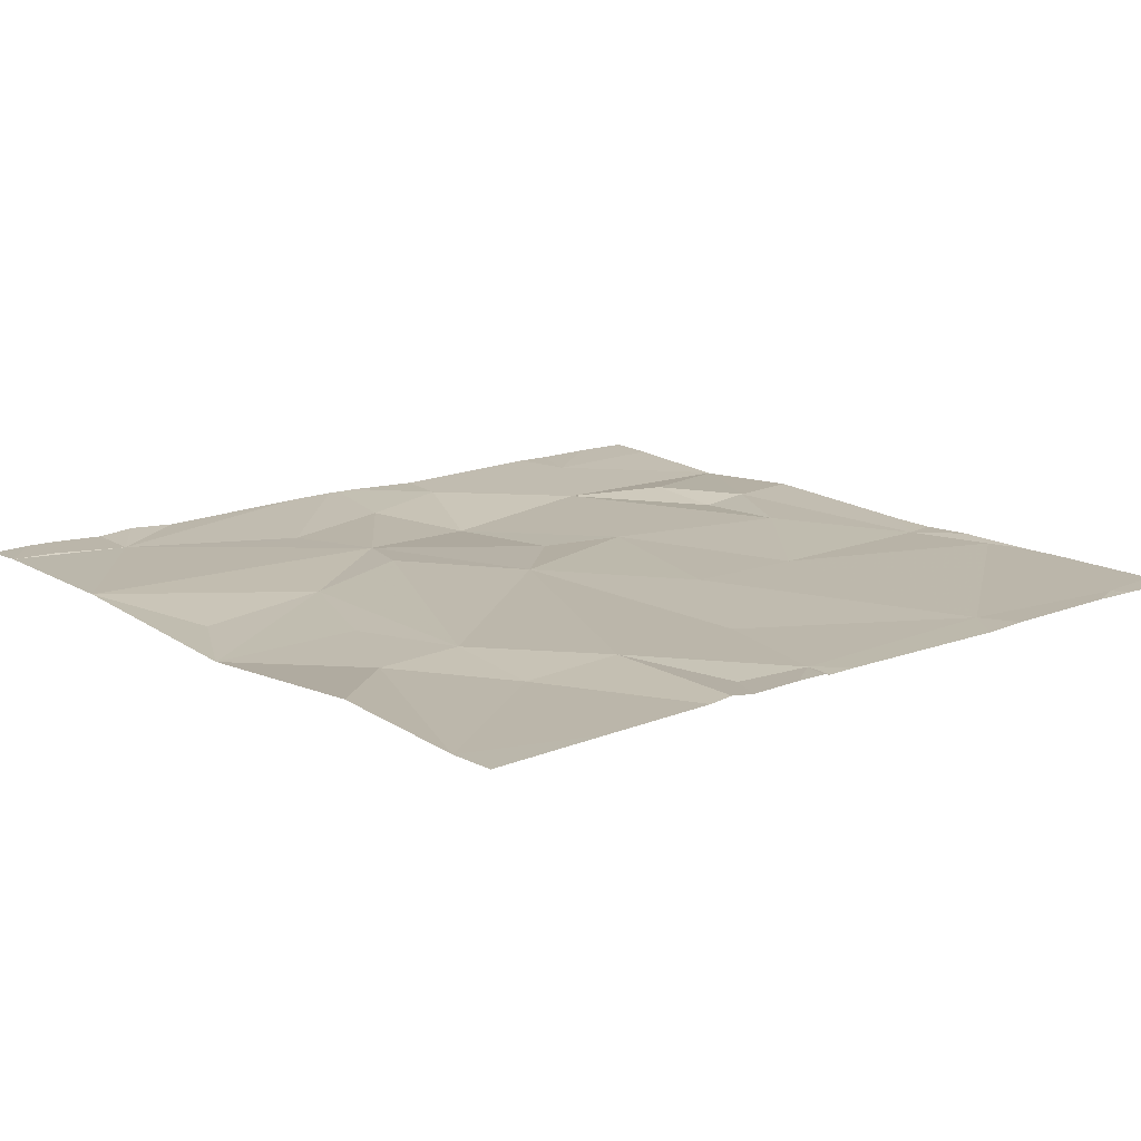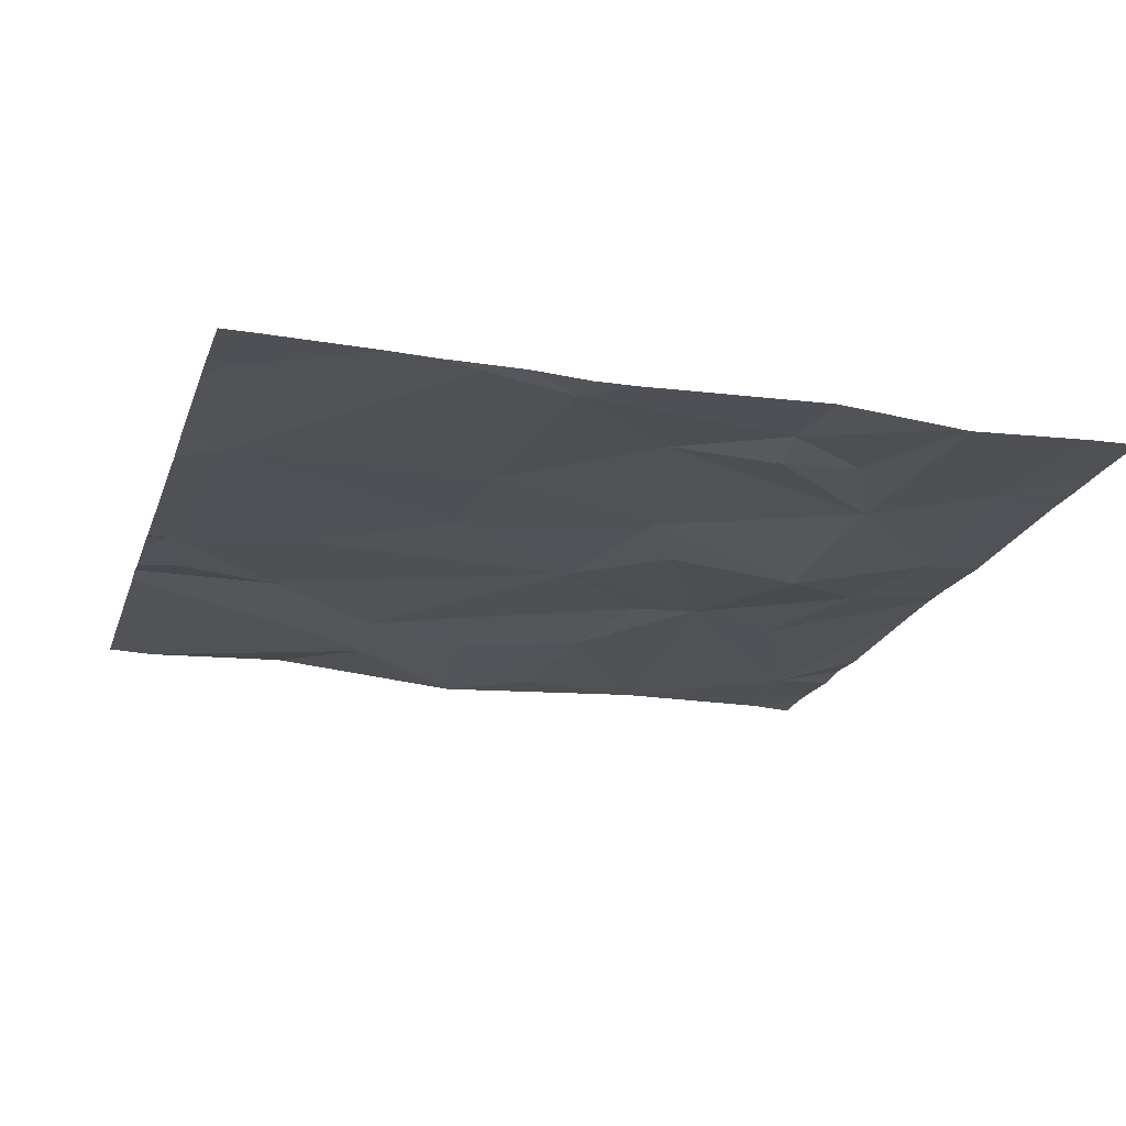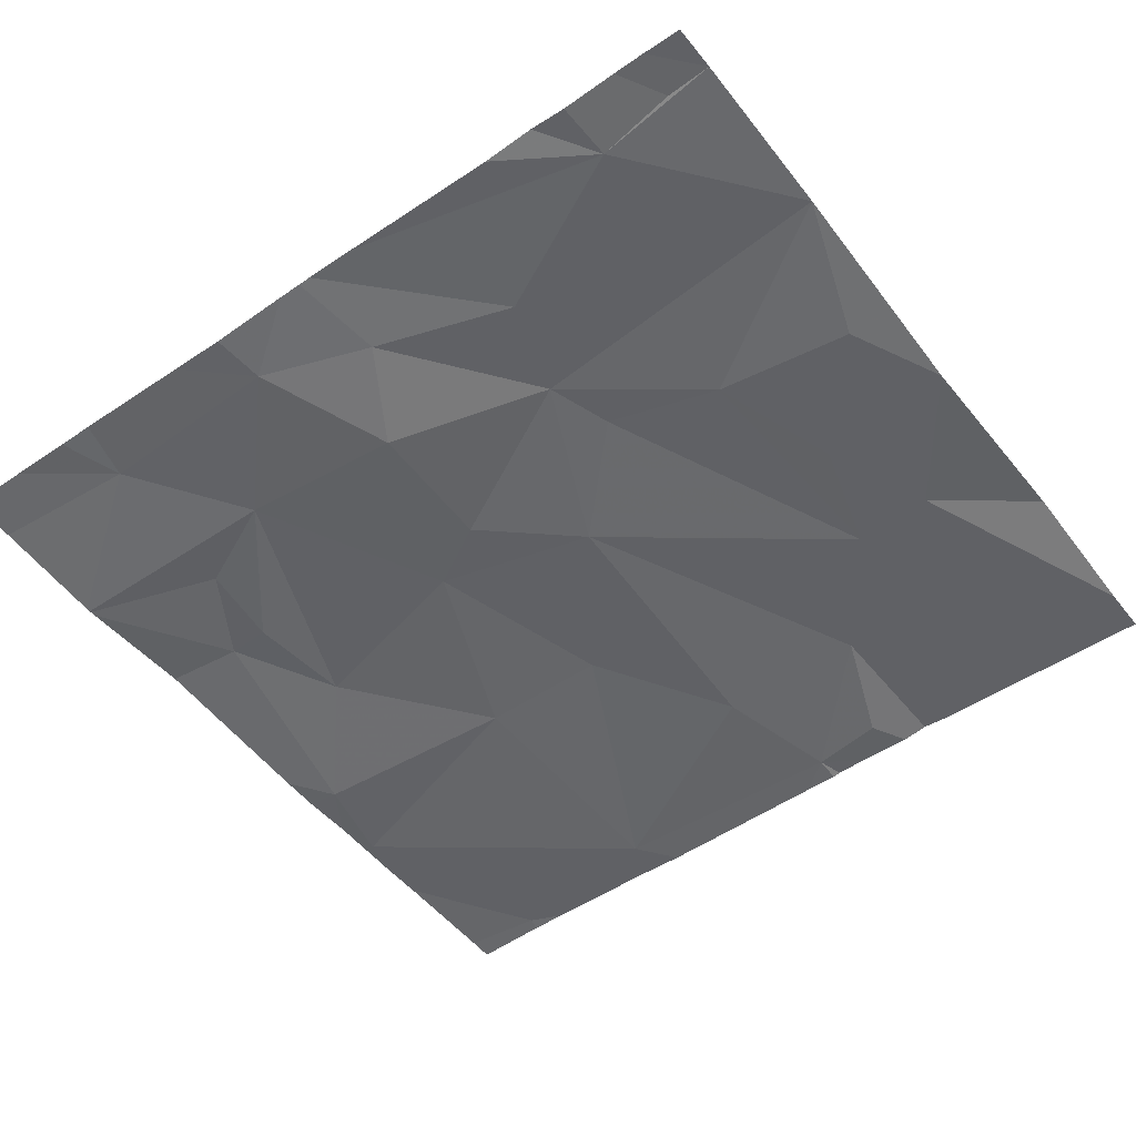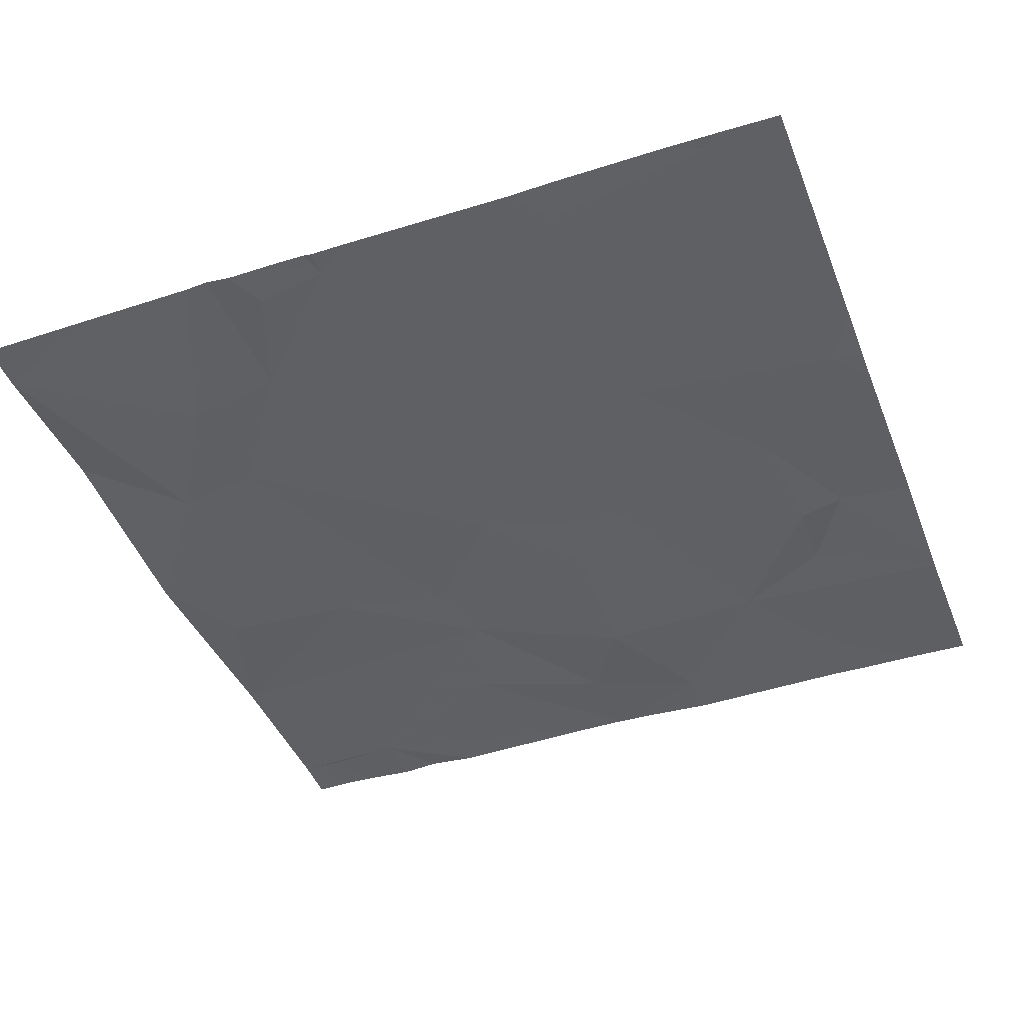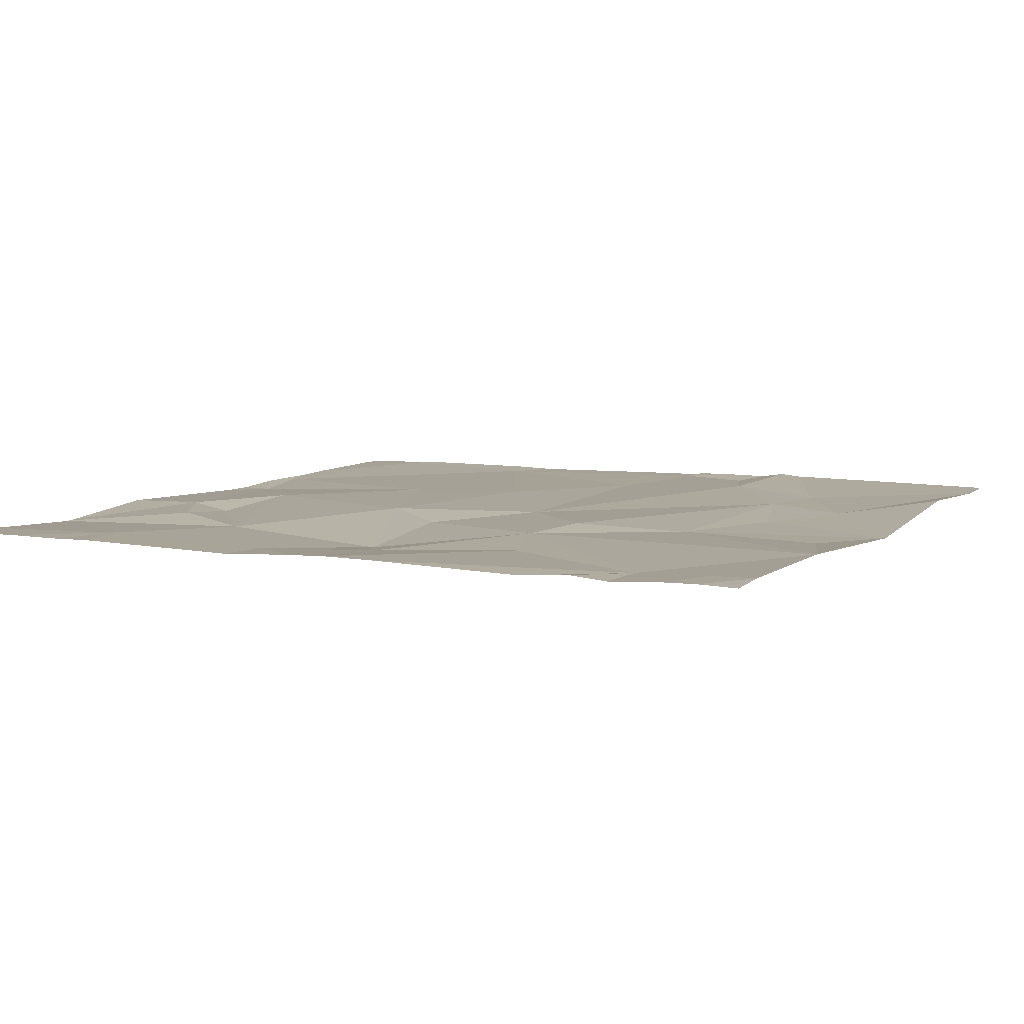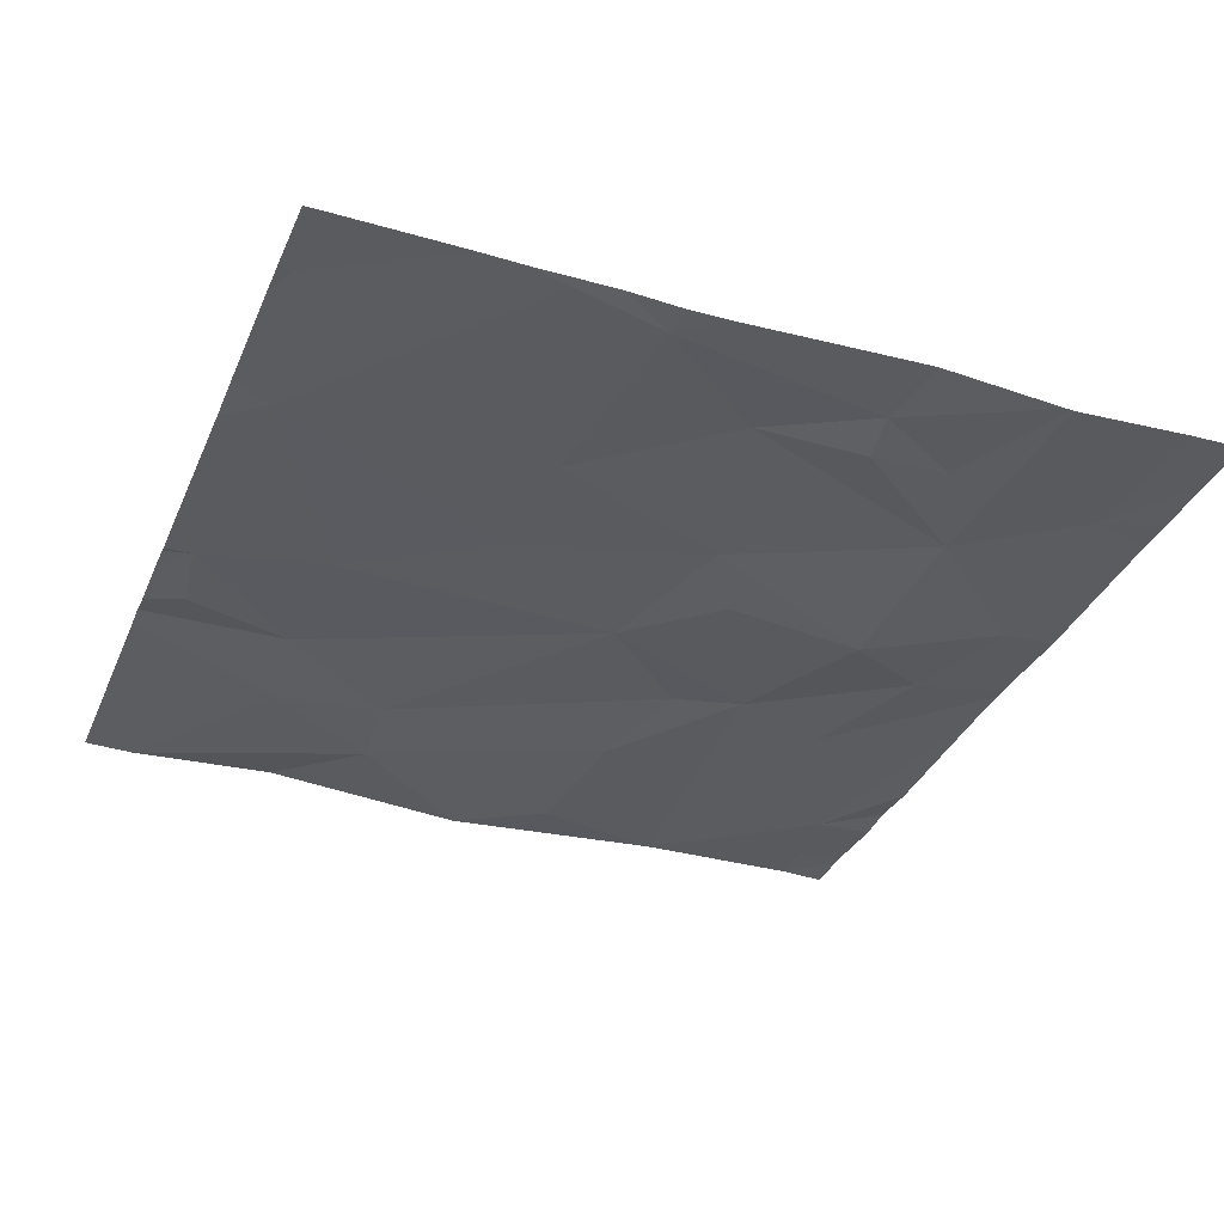
<metadata>
{"format":"obj","ext":"obj","renderer":"f3d","projection":"perspective","resolution":1024,"background":"white","views":[{"elev":15.4,"azim":-39.9,"up":"+Z"},{"elev":-21.1,"azim":73.6,"up":"+Z"},{"elev":-50.8,"azim":-143.5,"up":"+Z"},{"elev":-43.4,"azim":20.8,"up":"+Z"},{"elev":7.3,"azim":-153.2,"up":"+Z"},{"elev":-34.2,"azim":68.9,"up":"+Z"}]}
</metadata>
<code>
v -118.1 249.2 483.3
v -118.3 249.2 483.3
v -118.1 247.8 483.2
v -118.3 247.4 483.2
v -118.3 248.4 483.3
v -118.3 245.8 483.2
v -117.7 249.4 483.2
v -117.7 249.1 483.2
v -117.5 246.8 483.3
v -117.9 246.8 483.2
v -116.9 248.3 483.2
v -117.4 247.9 483.2
v -117.5 246.3 483.2
v -118.3 246.5 483.3
v -117.7 247.3 483.2
v -118 249.4 483.3
v -116.9 248 483.3
v -117 248.8 483.2
v -117.1 246.2 483.3
v -116.5 247.6 483.2
v -116.9 245.7 483.2
v -116.6 245.7 483.2
v -116.4 249.4 483.2
v -116.6 249.4 483.2
v -117.5 249.4 483.3
v -115.5 245.8 483.2
v -116 246.9 483.3
v -116.4 246.3 483.2
v -116.1 247.9 483.2
v -116.4 249 483.2
v -116.1 248.6 483.2
v -115.9 249.1 483.2
v -115.8 247.7 483.2
v -115.5 246.9 483.2
v -115.4 248.6 483.2
v -117.3 249.4 483.2
v -115 247.5 483.2
v -114.9 248 483.2
v -114.4 246.6 483.2
v -115 249.1 483.2
v -114.9 248.4 483.2
v -114.7 245.6 483.2
v -116.3 249.4 483.2
v -114.7 248 483.2
v -114.5 247 483.2
v -116.6 245.6 483.3
v -116.4 245.6 483.2
v -116.8 245.6 483.3
v -117 245.6 483.3
v -116.6 245.6 483.2
v -117.2 245.6 483.3
v -117.1 245.6 483.3
v -118.3 245.6 483.3
v -117.7 245.6 483.3
v -114.4 246.2 483.2
v -114.4 246.4 483.2
v -114.4 248.6 483.2
v -114.4 248.6 483.2
v -118.3 249.4 483.3
v -118.1 249.4 483.3
v -114.4 248.6 483.2
v -114.4 248.6 483.2
v -114.4 245.7 483.2
v -114.4 249.2 483.2
v -114.4 246.6 483.2
v -114.4 248 483.2
v -114.4 246.8 483.2
v -114.4 247 483.2
v -114.4 247.2 483.2
v -115.6 245.6 483.2
v -115.4 245.6 483.2
v -114.9 245.6 483.2
v -114.7 245.6 483.2
v -114.7 245.6 483.2
v -114.7 245.6 483.2
v -114.4 245.6 483.2
v -116.2 249.4 483.2
v -115.9 249.4 483.2
v -115.6 249.4 483.2
v -115.1 249.4 483.2
v -114.9 249.4 483.2
v -114.7 249.4 483.2
v -114.4 249.4 483.2
f 4 3 5
f 8 1 2
f 5 11 8
f 12 3 4
f 14 6 10
f 5 8 2
f 5 3 12
f 12 4 15
f 60 1 16
f 16 8 7
f 14 10 4
f 6 13 10
f 15 4 10
f 79 32 40
f 5 12 11
f 9 10 13
f 10 9 15
f 13 6 54
f 8 18 23
f 19 9 13
f 12 17 11
f 17 12 9
f 11 18 8
f 19 13 51
f 21 19 52
f 12 15 9
f 19 20 9
f 19 21 22
f 20 17 9
f 22 21 49
f 19 22 28
f 11 17 20
f 78 32 79
f 20 29 11
f 28 27 20
f 26 28 22
f 11 31 30
f 23 30 43
f 30 18 11
f 28 20 19
f 26 22 47
f 31 32 30
f 33 29 20
f 20 27 33
f 43 32 77
f 11 29 31
f 26 27 28
f 31 29 33
f 27 34 33
f 77 32 78
f 31 35 32
f 31 33 35
f 34 37 33
f 34 27 26
f 26 42 39
f 33 37 35
f 32 35 40
f 38 35 37
f 35 38 41
f 42 26 71
f 79 40 80
f 34 26 39
f 39 42 55
f 38 37 44
f 45 37 34
f 34 39 45
f 40 35 57
f 38 44 41
f 57 41 61
f 61 44 62
f 43 30 32
f 36 8 24
f 44 37 45
f 72 42 71
f 45 39 65
f 71 26 70
f 25 8 36
f 66 45 69
f 70 26 47
f 47 22 50
f 55 42 63
f 56 39 55
f 50 22 46
f 57 35 41
f 58 40 57
f 24 8 23
f 46 22 48
f 23 18 30
f 48 22 49
f 61 41 44
f 7 8 25
f 62 44 66
f 49 21 52
f 82 64 83
f 63 42 74
f 52 19 51
f 64 40 58
f 65 39 56
f 16 1 8
f 51 13 54
f 66 44 45
f 67 45 65
f 68 45 67
f 54 6 53
f 60 2 1
f 69 45 68
f 73 42 72
f 74 42 75
f 75 42 73
f 59 2 60
f 76 63 74
f 80 40 81
f 81 40 82
f 82 40 64

</code>
